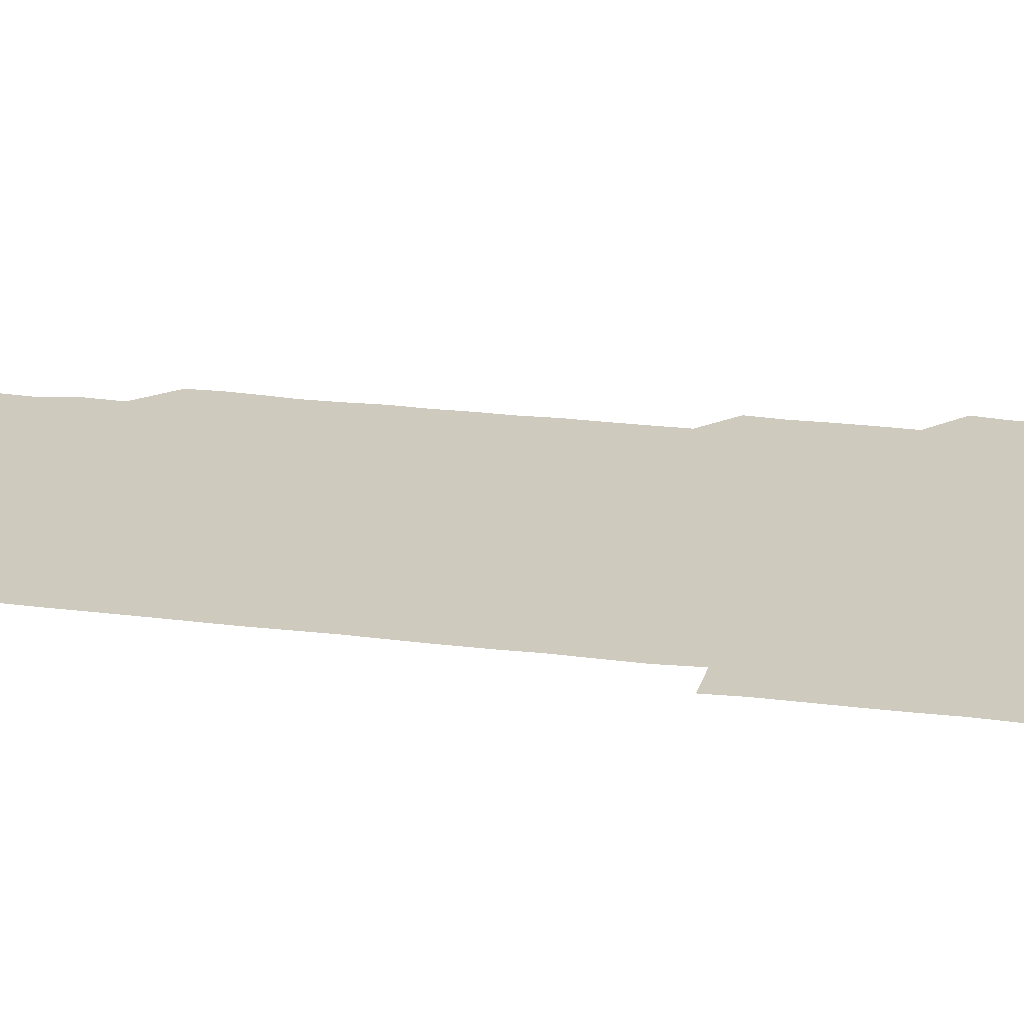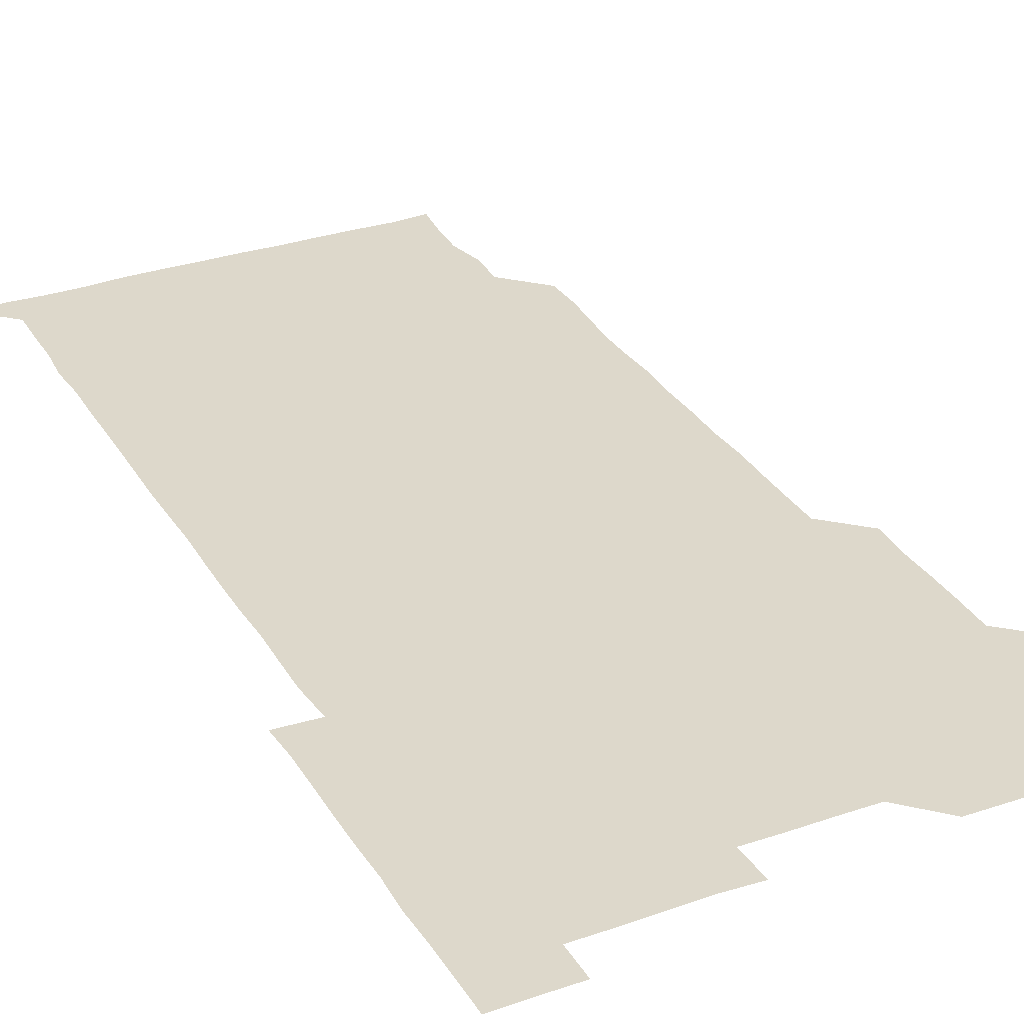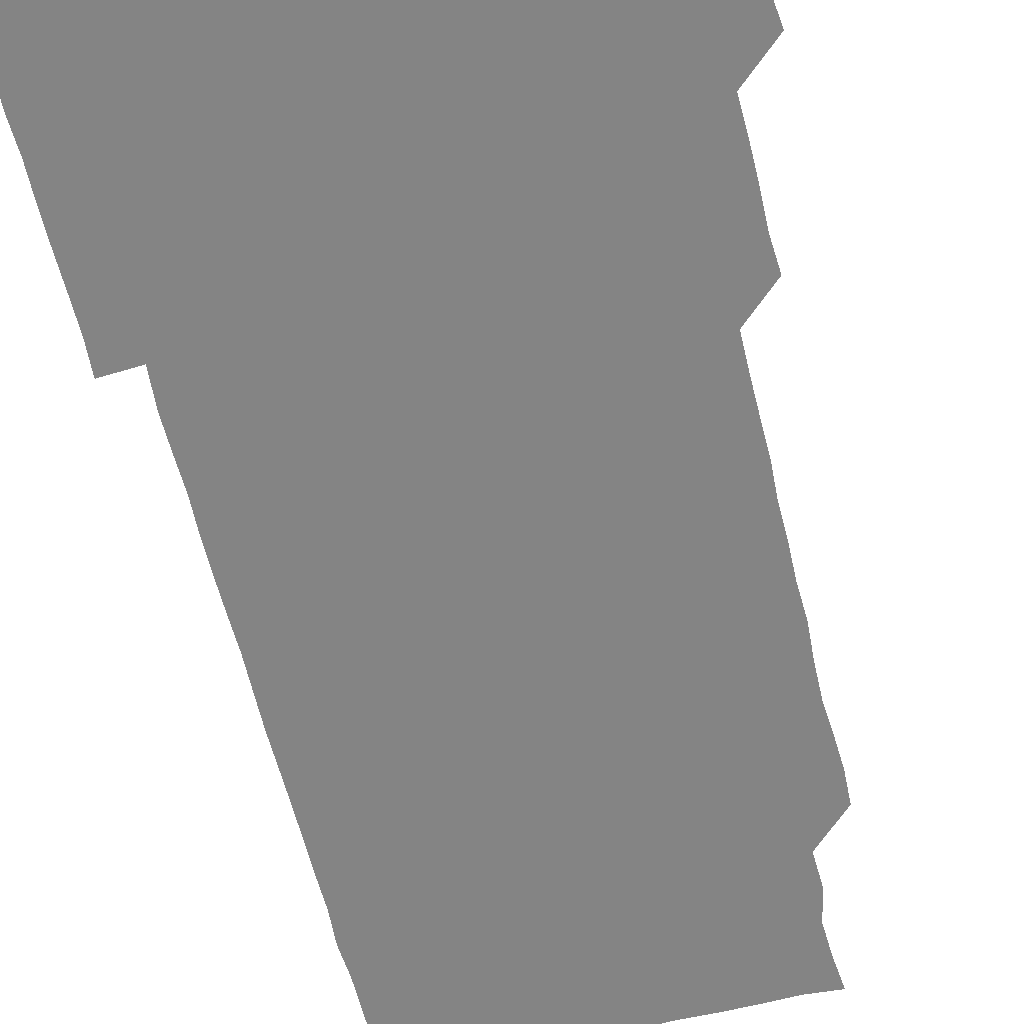
<metadata>
{"format":"obj","ext":"obj","renderer":"f3d","projection":"perspective","resolution":1024,"background":"white","views":[{"elev":23.2,"azim":101.8,"up":"+Z"},{"elev":31.2,"azim":153.6,"up":"+Z"},{"elev":-61.4,"azim":-166.4,"up":"+Z"}]}
</metadata>
<code>
v 479.4 526.5 0
v 481.1 540.2 0
v 480.9 555.8 0
v 480.8 571.1 0
v 481.1 585.9 0
v 495 450.6 0
v 496 465.4 0
v 495.8 480.3 0
v 495.9 495.3 0
v 496.3 511.3 0
v 496.8 526.4 0
v 496.2 541 0
v 496.1 555.9 0
v 496.7 570.3 0
v 495.8 586.4 0
v 509.6 255.8 0
v 509.2 270.1 0
v 510 283.4 0
v 511.2 297.9 0
v 511 314.3 0
v 510.2 329.2 0
v 510.9 344.5 0
v 510.7 359.5 0
v 511 375.1 0
v 510.3 390.1 0
v 510.7 405 0
v 510.9 420.1 0
v 510.8 435.9 0
v 510.7 451 0
v 511.4 466.1 0
v 510.4 480.7 0
v 511 496 0
v 511.2 511 0
v 511.3 525.9 0
v 510.4 541.1 0
v 511.7 555.8 0
v 511.2 570.8 0
v 511 586.1 0
v 525.5 180.4 0
v 527.1 195.2 0
v 527.9 210.1 0
v 524.9 224.4 0
v 525.6 239.8 0
v 526.5 255.9 0
v 527.4 271.4 0
v 526.7 286.9 0
v 526.2 301.5 0
v 526.8 316.2 0
v 526.2 331.3 0
v 526.2 346.1 0
v 526.1 361 0
v 526.4 376.1 0
v 526.3 391.2 0
v 526.1 406.1 0
v 525.9 420.9 0
v 526.6 436.3 0
v 526 451.1 0
v 526.4 466.2 0
v 525.8 481 0
v 526.6 496.3 0
v 525.9 511.1 0
v 525.9 526.1 0
v 526.3 541 0
v 526.2 555.9 0
v 526.1 570.9 0
v 526 586.6 0
v 540.4 181.5 0
v 539.7 193.7 0
v 542 212 0
v 540.9 226.2 0
v 540.8 240.9 0
v 541.7 256.5 0
v 541.5 271.4 0
v 541.3 286.4 0
v 541.6 301.6 0
v 541.2 316.2 0
v 541 331.1 0
v 542.1 347 0
v 541.3 361.2 0
v 541.3 376.2 0
v 541.4 391.3 0
v 541.1 406.1 0
v 541.1 421.1 0
v 540.8 435.9 0
v 541.1 451.1 0
v 541.2 466.1 0
v 541.1 481.1 0
v 541.1 496.1 0
v 541.1 511 0
v 541.3 526 0
v 541.2 540.9 0
v 541.4 555.3 0
v 540.9 571.1 0
v 540.7 586.6 0
v 554.7 180.9 0
v 555.9 196.5 0
v 556.6 211.7 0
v 556.5 226.7 0
v 556.7 242 0
v 556.5 256.6 0
v 556.2 271.2 0
v 556.3 286.4 0
v 556.2 301.2 0
v 556.1 316.1 0
v 556.1 331.2 0
v 555.8 345.8 0
v 556.2 361.2 0
v 556.2 376.2 0
v 556 391 0
v 556.5 406.5 0
v 556.2 421.2 0
v 556.2 436.1 0
v 556.1 451.1 0
v 556.2 466.2 0
v 556.3 481.2 0
v 556.2 496.1 0
v 556.1 511 0
v 556.1 526 0
v 556.2 540.9 0
v 556.2 555.6 0
v 555.9 570.7 0
v 555.3 586.3 0
v 569.8 180.7 0
v 570.6 196.7 0
v 572 212.4 0
v 571.5 226.6 0
v 571.2 241.2 0
v 571.2 256.4 0
v 571.3 271.4 0
v 571.1 286.1 0
v 571 301 0
v 571.1 316.2 0
v 571.2 331.3 0
v 571.2 346.3 0
v 571.5 361.6 0
v 571.2 376.2 0
v 570.8 390.8 0
v 571.2 406.2 0
v 571 420.9 0
v 571.3 436.4 0
v 571.1 451.1 0
v 571 466.1 0
v 571 481 0
v 571 496 0
v 571 511 0
v 571.1 526 0
v 571.2 540.8 0
v 571 555.8 0
v 570.4 571.3 0
v 585.6 180.9 0
v 585.9 194.3 0
v 585.7 211.8 0
v 586.3 226.8 0
v 586.3 241.6 0
v 585.9 255.8 0
v 586.2 271.4 0
v 586 286.1 0
v 586 301.1 0
v 586.2 316.6 0
v 586.1 331.3 0
v 585.9 345.3 0
v 586 361.6 0
v 586.3 376.5 0
v 586 391.1 0
v 586.1 406.1 0
v 585.7 420.6 0
v 586.1 436.3 0
v 586.1 451.1 0
v 586 466 0
v 586 481 0
v 586.1 496.1 0
v 586.1 511 0
v 586 526 0
v 586.1 540.8 0
v 586.1 555.8 0
v 585.7 571.1 0
v 600.4 180.2 0
v 601.3 196 0
v 600.8 211.6 0
v 601.1 226.8 0
v 601.1 241.4 0
v 600.9 255.6 0
v 601 271.6 0
v 601 286 0
v 601.1 301.3 0
v 601 316 0
v 601 331 0
v 601.2 346 0
v 601 360.8 0
v 601 376.6 0
v 601.1 391.1 0
v 601 406.2 0
v 601 421.1 0
v 601 436 0
v 601.1 451.2 0
v 601.1 466.2 0
v 601 481 0
v 601 496.1 0
v 601.1 511.1 0
v 601.1 526 0
v 601 541.1 0
v 601.1 555.9 0
v 600.9 571.1 0
v 615.6 180.3 0
v 616.3 196.6 0
v 616.1 210.8 0
v 615.8 226.5 0
v 615.9 241.7 0
v 616 256.5 0
v 616 271 0
v 616.1 286.4 0
v 616 301.1 0
v 615.9 316.5 0
v 615.9 330.2 0
v 616.1 346.6 0
v 616 361.2 0
v 616 375.8 0
v 616 391.3 0
v 616 406 0
v 616 421.3 0
v 616 435.9 0
v 615.9 451.4 0
v 616 466.1 0
v 616 481 0
v 616 496.1 0
v 616 511.1 0
v 616 526 0
v 616.1 540.8 0
v 616.1 555.9 0
v 616.3 570.8 0
v 615.9 586.5 0
v 631 180 0
v 630.8 196.6 0
v 631.2 211.8 0
v 631 226.3 0
v 630.9 241.2 0
v 630.7 256.3 0
v 631.1 270.5 0
v 630.8 286.8 0
v 630.9 301.4 0
v 630.9 316.1 0
v 631.1 331.6 0
v 630.9 346.5 0
v 631 361.3 0
v 631 376.1 0
v 630.9 391.3 0
v 630.9 406.2 0
v 631 421 0
v 630.9 436.2 0
v 631 451.1 0
v 630.9 466.1 0
v 630.8 481.1 0
v 631.1 495.9 0
v 630.8 511.1 0
v 631 526 0
v 631 540.9 0
v 631 555.8 0
v 631 571.1 0
v 630.8 585.7 0
v 646.3 180 0
v 645.7 196 0
v 645.7 211.8 0
v 645.7 226.8 0
v 645.9 241.1 0
v 646.3 255.2 0
v 645.8 271.4 0
v 645.9 286.1 0
v 645.7 301.5 0
v 646.1 315.7 0
v 645.7 331.6 0
v 645.8 346.4 0
v 645.8 361.4 0
v 645.9 376.2 0
v 646 391.1 0
v 645.9 406.1 0
v 645.8 421.2 0
v 646 436.1 0
v 645.9 451.1 0
v 645.9 466.1 0
v 646 481 0
v 645.9 496.1 0
v 646.1 510.9 0
v 645.9 526.1 0
v 645.9 540.9 0
v 645.9 555.9 0
v 645.9 571.3 0
v 646 585.9 0
v 661.5 181 0
v 661 196.2 0
v 660.5 211.9 0
v 660.6 226.6 0
v 660.7 241.3 0
v 660.6 256.9 0
v 661 271 0
v 660.7 286.5 0
v 660.9 301.1 0
v 660.6 316.7 0
v 660.9 331.1 0
v 661 346 0
v 660.8 361.1 0
v 660.5 376.5 0
v 660.8 391.2 0
v 660.7 406.2 0
v 660.7 421.2 0
v 660.8 436.2 0
v 660.7 451.2 0
v 660.8 466.1 0
v 660.9 481.1 0
v 660.6 496.2 0
v 660.9 511 0
v 660.8 526 0
v 661 541 0
v 660.9 556 0
v 661 571 0
v 661 586.1 0
v 676.6 181 0
v 676.5 195.2 0
v 675.8 210.8 0
v 675.7 226.1 0
v 675.9 241.2 0
v 675.7 256.1 0
v 675.8 271.1 0
v 675.6 286.3 0
v 675.7 301.2 0
v 675.4 316.6 0
v 675.5 331.3 0
v 675.6 346.2 0
v 675.4 361.3 0
v 675.7 376.1 0
v 676.3 390.9 0
v 675.5 406.3 0
v 675.9 420.9 0
v 675.5 436.2 0
v 675.8 451.1 0
v 675.7 466.2 0
v 675.8 481.1 0
v 675.8 496.2 0
v 675.4 511.2 0
v 676 526 0
v 675.5 541.2 0
v 675.8 556 0
v 675.9 570.7 0
v 676 586 0
v 676 601 0
v 691.7 180.3 0
v 690.2 195.9 0
v 690.5 210.3 0
v 690.5 225.4 0
v 691.6 239.9 0
v 690.7 255 0
v 691 270 0
v 691 285 0
v 691.1 300 0
v 691.3 315 0
v 691.5 330 0
v 691.3 345 0
v 691 360.3 0
v 691.3 375.5 0
v 691.5 390.4 0
v 691.5 405.2 0
v 691.1 420.4 0
v 691.4 435.6 0
v 691.7 450.6 0
v 690.5 467.2 0
v 690.8 480.7 0
v 691.3 495.8 0
v 690.5 511.2 0
v 691 526 0
v 690.6 541.1 0
v 690.4 556.2 0
v 690.3 570.7 0
v 690.8 585.7 0
v 691 600.8 0
v 705.7 180.8 0
v 707.3 466.1 0
v 706.5 480.4 0
v 706.6 495.4 0
v 706.7 510.5 0
v 706.7 525.4 0
v 706.3 540.6 0
v 706.9 555.7 0
v 706.3 570.9 0
v 706.2 586 0
v 706.1 600.9 0
f 10 11 1
f 1 11 2
f 11 12 2
f 2 12 3
f 12 13 3
f 3 13 4
f 13 14 4
f 4 14 5
f 14 15 5
f 28 29 6
f 6 29 7
f 29 30 7
f 7 30 8
f 30 31 8
f 8 31 9
f 31 32 9
f 9 32 10
f 32 33 10
f 10 33 11
f 33 34 11
f 11 34 12
f 34 35 12
f 12 35 13
f 35 36 13
f 13 36 14
f 36 37 14
f 14 37 15
f 37 38 15
f 43 44 16
f 16 44 17
f 44 45 17
f 17 45 18
f 45 46 18
f 18 46 19
f 46 47 19
f 19 47 20
f 47 48 20
f 20 48 21
f 48 49 21
f 21 49 22
f 49 50 22
f 22 50 23
f 50 51 23
f 23 51 24
f 51 52 24
f 24 52 25
f 52 53 25
f 25 53 26
f 53 54 26
f 26 54 27
f 54 55 27
f 27 55 28
f 55 56 28
f 28 56 29
f 56 57 29
f 29 57 30
f 57 58 30
f 30 58 31
f 58 59 31
f 31 59 32
f 59 60 32
f 32 60 33
f 60 61 33
f 33 61 34
f 61 62 34
f 34 62 35
f 62 63 35
f 35 63 36
f 63 64 36
f 36 64 37
f 64 65 37
f 37 65 38
f 65 66 38
f 39 67 40
f 67 68 40
f 40 68 41
f 68 69 41
f 41 69 42
f 69 70 42
f 42 70 43
f 70 71 43
f 43 71 44
f 71 72 44
f 44 72 45
f 72 73 45
f 45 73 46
f 73 74 46
f 46 74 47
f 74 75 47
f 47 75 48
f 75 76 48
f 48 76 49
f 76 77 49
f 49 77 50
f 77 78 50
f 50 78 51
f 78 79 51
f 51 79 52
f 79 80 52
f 52 80 53
f 80 81 53
f 53 81 54
f 81 82 54
f 54 82 55
f 82 83 55
f 55 83 56
f 83 84 56
f 56 84 57
f 84 85 57
f 57 85 58
f 85 86 58
f 58 86 59
f 86 87 59
f 59 87 60
f 87 88 60
f 60 88 61
f 88 89 61
f 61 89 62
f 89 90 62
f 62 90 63
f 90 91 63
f 63 91 64
f 91 92 64
f 64 92 65
f 92 93 65
f 65 93 66
f 93 94 66
f 67 95 68
f 95 96 68
f 68 96 69
f 96 97 69
f 69 97 70
f 97 98 70
f 70 98 71
f 98 99 71
f 71 99 72
f 99 100 72
f 72 100 73
f 100 101 73
f 73 101 74
f 101 102 74
f 74 102 75
f 102 103 75
f 75 103 76
f 103 104 76
f 76 104 77
f 104 105 77
f 77 105 78
f 105 106 78
f 78 106 79
f 106 107 79
f 79 107 80
f 107 108 80
f 80 108 81
f 108 109 81
f 81 109 82
f 109 110 82
f 82 110 83
f 110 111 83
f 83 111 84
f 111 112 84
f 84 112 85
f 112 113 85
f 85 113 86
f 113 114 86
f 86 114 87
f 114 115 87
f 87 115 88
f 115 116 88
f 88 116 89
f 116 117 89
f 89 117 90
f 117 118 90
f 90 118 91
f 118 119 91
f 91 119 92
f 119 120 92
f 92 120 93
f 120 121 93
f 93 121 94
f 121 122 94
f 95 123 96
f 123 124 96
f 96 124 97
f 124 125 97
f 97 125 98
f 125 126 98
f 98 126 99
f 126 127 99
f 99 127 100
f 127 128 100
f 100 128 101
f 128 129 101
f 101 129 102
f 129 130 102
f 102 130 103
f 130 131 103
f 103 131 104
f 131 132 104
f 104 132 105
f 132 133 105
f 105 133 106
f 133 134 106
f 106 134 107
f 134 135 107
f 107 135 108
f 135 136 108
f 108 136 109
f 136 137 109
f 109 137 110
f 137 138 110
f 110 138 111
f 138 139 111
f 111 139 112
f 139 140 112
f 112 140 113
f 140 141 113
f 113 141 114
f 141 142 114
f 114 142 115
f 142 143 115
f 115 143 116
f 143 144 116
f 116 144 117
f 144 145 117
f 117 145 118
f 145 146 118
f 118 146 119
f 146 147 119
f 119 147 120
f 147 148 120
f 120 148 121
f 148 149 121
f 121 149 122
f 123 150 124
f 150 151 124
f 124 151 125
f 151 152 125
f 125 152 126
f 152 153 126
f 126 153 127
f 153 154 127
f 127 154 128
f 154 155 128
f 128 155 129
f 155 156 129
f 129 156 130
f 156 157 130
f 130 157 131
f 157 158 131
f 131 158 132
f 158 159 132
f 132 159 133
f 159 160 133
f 133 160 134
f 160 161 134
f 134 161 135
f 161 162 135
f 135 162 136
f 162 163 136
f 136 163 137
f 163 164 137
f 137 164 138
f 164 165 138
f 138 165 139
f 165 166 139
f 139 166 140
f 166 167 140
f 140 167 141
f 167 168 141
f 141 168 142
f 168 169 142
f 142 169 143
f 169 170 143
f 143 170 144
f 170 171 144
f 144 171 145
f 171 172 145
f 145 172 146
f 172 173 146
f 146 173 147
f 173 174 147
f 147 174 148
f 174 175 148
f 148 175 149
f 175 176 149
f 150 177 151
f 177 178 151
f 151 178 152
f 178 179 152
f 152 179 153
f 179 180 153
f 153 180 154
f 180 181 154
f 154 181 155
f 181 182 155
f 155 182 156
f 182 183 156
f 156 183 157
f 183 184 157
f 157 184 158
f 184 185 158
f 158 185 159
f 185 186 159
f 159 186 160
f 186 187 160
f 160 187 161
f 187 188 161
f 161 188 162
f 188 189 162
f 162 189 163
f 189 190 163
f 163 190 164
f 190 191 164
f 164 191 165
f 191 192 165
f 165 192 166
f 192 193 166
f 166 193 167
f 193 194 167
f 167 194 168
f 194 195 168
f 168 195 169
f 195 196 169
f 169 196 170
f 196 197 170
f 170 197 171
f 197 198 171
f 171 198 172
f 198 199 172
f 172 199 173
f 199 200 173
f 173 200 174
f 200 201 174
f 174 201 175
f 201 202 175
f 175 202 176
f 202 203 176
f 177 204 178
f 204 205 178
f 178 205 179
f 205 206 179
f 179 206 180
f 206 207 180
f 180 207 181
f 207 208 181
f 181 208 182
f 208 209 182
f 182 209 183
f 209 210 183
f 183 210 184
f 210 211 184
f 184 211 185
f 211 212 185
f 185 212 186
f 212 213 186
f 186 213 187
f 213 214 187
f 187 214 188
f 214 215 188
f 188 215 189
f 215 216 189
f 189 216 190
f 216 217 190
f 190 217 191
f 217 218 191
f 191 218 192
f 218 219 192
f 192 219 193
f 219 220 193
f 193 220 194
f 220 221 194
f 194 221 195
f 221 222 195
f 195 222 196
f 222 223 196
f 196 223 197
f 223 224 197
f 197 224 198
f 224 225 198
f 198 225 199
f 225 226 199
f 199 226 200
f 226 227 200
f 200 227 201
f 227 228 201
f 201 228 202
f 228 229 202
f 202 229 203
f 229 230 203
f 204 232 205
f 232 233 205
f 205 233 206
f 233 234 206
f 206 234 207
f 234 235 207
f 207 235 208
f 235 236 208
f 208 236 209
f 236 237 209
f 209 237 210
f 237 238 210
f 210 238 211
f 238 239 211
f 211 239 212
f 239 240 212
f 212 240 213
f 240 241 213
f 213 241 214
f 241 242 214
f 214 242 215
f 242 243 215
f 215 243 216
f 243 244 216
f 216 244 217
f 244 245 217
f 217 245 218
f 245 246 218
f 218 246 219
f 246 247 219
f 219 247 220
f 247 248 220
f 220 248 221
f 248 249 221
f 221 249 222
f 249 250 222
f 222 250 223
f 250 251 223
f 223 251 224
f 251 252 224
f 224 252 225
f 252 253 225
f 225 253 226
f 253 254 226
f 226 254 227
f 254 255 227
f 227 255 228
f 255 256 228
f 228 256 229
f 256 257 229
f 229 257 230
f 257 258 230
f 230 258 231
f 258 259 231
f 232 260 233
f 260 261 233
f 233 261 234
f 261 262 234
f 234 262 235
f 262 263 235
f 235 263 236
f 263 264 236
f 236 264 237
f 264 265 237
f 237 265 238
f 265 266 238
f 238 266 239
f 266 267 239
f 239 267 240
f 267 268 240
f 240 268 241
f 268 269 241
f 241 269 242
f 269 270 242
f 242 270 243
f 270 271 243
f 243 271 244
f 271 272 244
f 244 272 245
f 272 273 245
f 245 273 246
f 273 274 246
f 246 274 247
f 274 275 247
f 247 275 248
f 275 276 248
f 248 276 249
f 276 277 249
f 249 277 250
f 277 278 250
f 250 278 251
f 278 279 251
f 251 279 252
f 279 280 252
f 252 280 253
f 280 281 253
f 253 281 254
f 281 282 254
f 254 282 255
f 282 283 255
f 255 283 256
f 283 284 256
f 256 284 257
f 284 285 257
f 257 285 258
f 285 286 258
f 258 286 259
f 286 287 259
f 260 288 261
f 288 289 261
f 261 289 262
f 289 290 262
f 262 290 263
f 290 291 263
f 263 291 264
f 291 292 264
f 264 292 265
f 292 293 265
f 265 293 266
f 293 294 266
f 266 294 267
f 294 295 267
f 267 295 268
f 295 296 268
f 268 296 269
f 296 297 269
f 269 297 270
f 297 298 270
f 270 298 271
f 298 299 271
f 271 299 272
f 299 300 272
f 272 300 273
f 300 301 273
f 273 301 274
f 301 302 274
f 274 302 275
f 302 303 275
f 275 303 276
f 303 304 276
f 276 304 277
f 304 305 277
f 277 305 278
f 305 306 278
f 278 306 279
f 306 307 279
f 279 307 280
f 307 308 280
f 280 308 281
f 308 309 281
f 281 309 282
f 309 310 282
f 282 310 283
f 310 311 283
f 283 311 284
f 311 312 284
f 284 312 285
f 312 313 285
f 285 313 286
f 313 314 286
f 286 314 287
f 314 315 287
f 288 316 289
f 316 317 289
f 289 317 290
f 317 318 290
f 290 318 291
f 318 319 291
f 291 319 292
f 319 320 292
f 292 320 293
f 320 321 293
f 293 321 294
f 321 322 294
f 294 322 295
f 322 323 295
f 295 323 296
f 323 324 296
f 296 324 297
f 324 325 297
f 297 325 298
f 325 326 298
f 298 326 299
f 326 327 299
f 299 327 300
f 327 328 300
f 300 328 301
f 328 329 301
f 301 329 302
f 329 330 302
f 302 330 303
f 330 331 303
f 303 331 304
f 331 332 304
f 304 332 305
f 332 333 305
f 305 333 306
f 333 334 306
f 306 334 307
f 334 335 307
f 307 335 308
f 335 336 308
f 308 336 309
f 336 337 309
f 309 337 310
f 337 338 310
f 310 338 311
f 338 339 311
f 311 339 312
f 339 340 312
f 312 340 313
f 340 341 313
f 313 341 314
f 341 342 314
f 314 342 315
f 342 343 315
f 316 345 317
f 345 346 317
f 317 346 318
f 346 347 318
f 318 347 319
f 347 348 319
f 319 348 320
f 348 349 320
f 320 349 321
f 349 350 321
f 321 350 322
f 350 351 322
f 322 351 323
f 351 352 323
f 323 352 324
f 352 353 324
f 324 353 325
f 353 354 325
f 325 354 326
f 354 355 326
f 326 355 327
f 355 356 327
f 327 356 328
f 356 357 328
f 328 357 329
f 357 358 329
f 329 358 330
f 358 359 330
f 330 359 331
f 359 360 331
f 331 360 332
f 360 361 332
f 332 361 333
f 361 362 333
f 333 362 334
f 362 363 334
f 334 363 335
f 363 364 335
f 335 364 336
f 364 365 336
f 336 365 337
f 365 366 337
f 337 366 338
f 366 367 338
f 338 367 339
f 367 368 339
f 339 368 340
f 368 369 340
f 340 369 341
f 369 370 341
f 341 370 342
f 370 371 342
f 342 371 343
f 371 372 343
f 343 372 344
f 372 373 344
f 345 374 346
f 364 375 365
f 375 376 365
f 365 376 366
f 376 377 366
f 366 377 367
f 377 378 367
f 367 378 368
f 378 379 368
f 368 379 369
f 379 380 369
f 369 380 370
f 380 381 370
f 370 381 371
f 381 382 371
f 371 382 372
f 382 383 372
f 372 383 373
f 383 384 373

</code>
